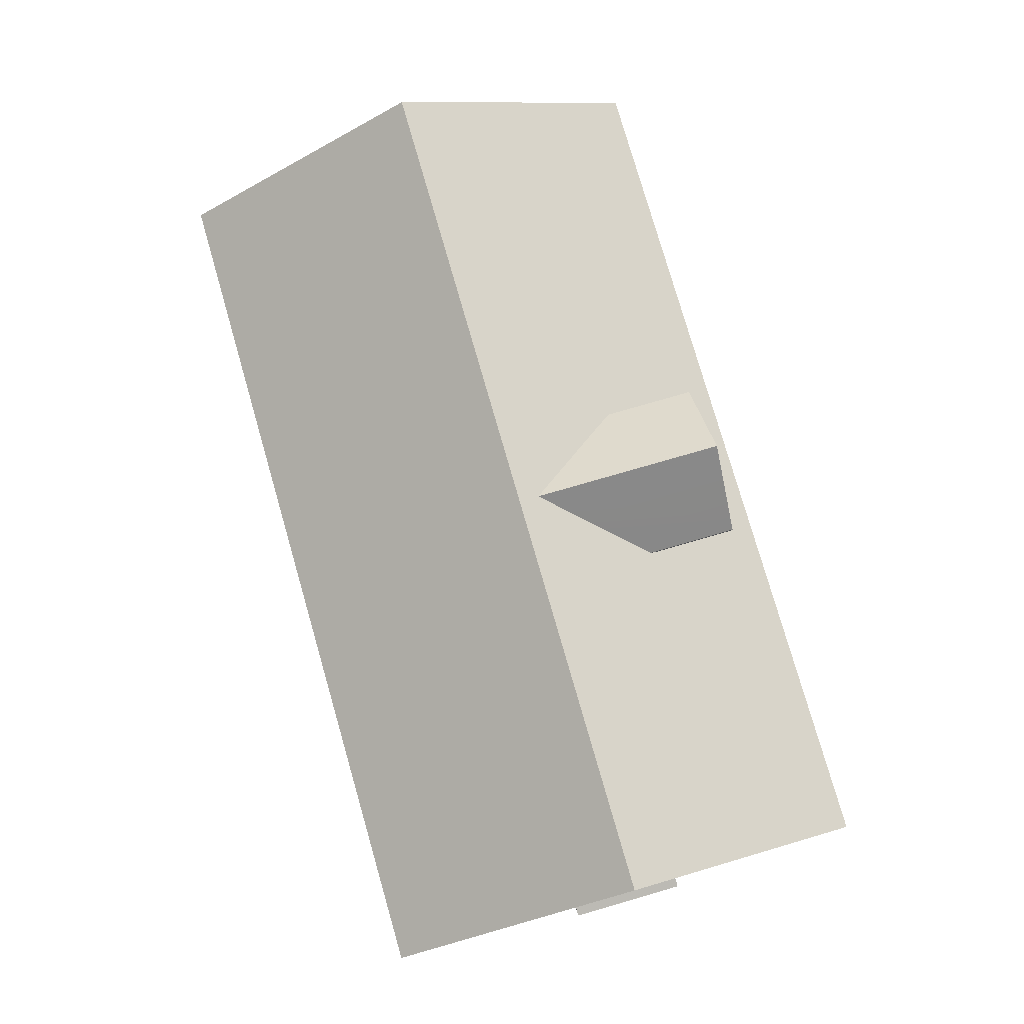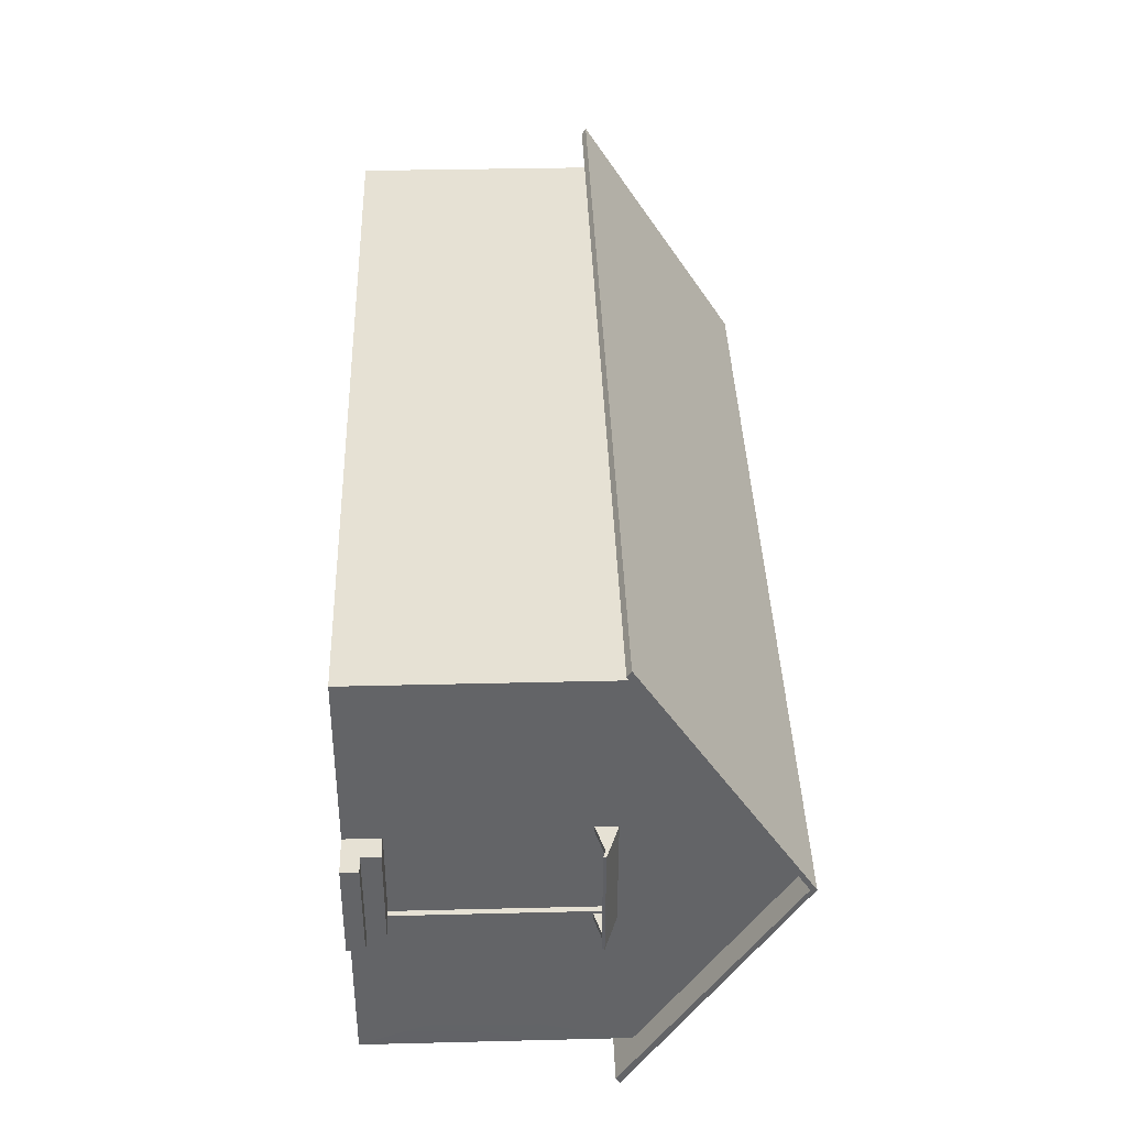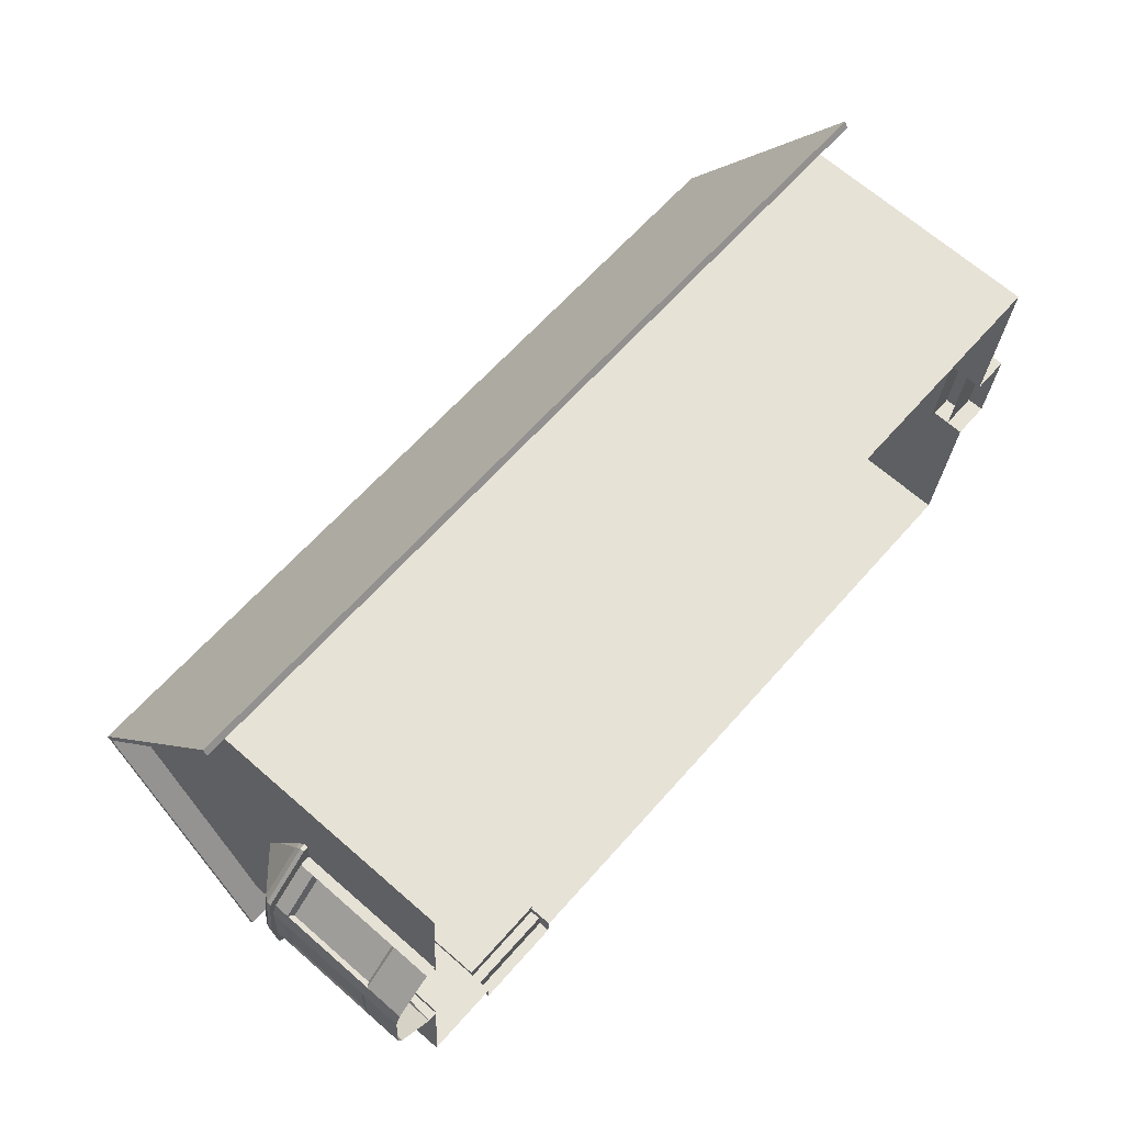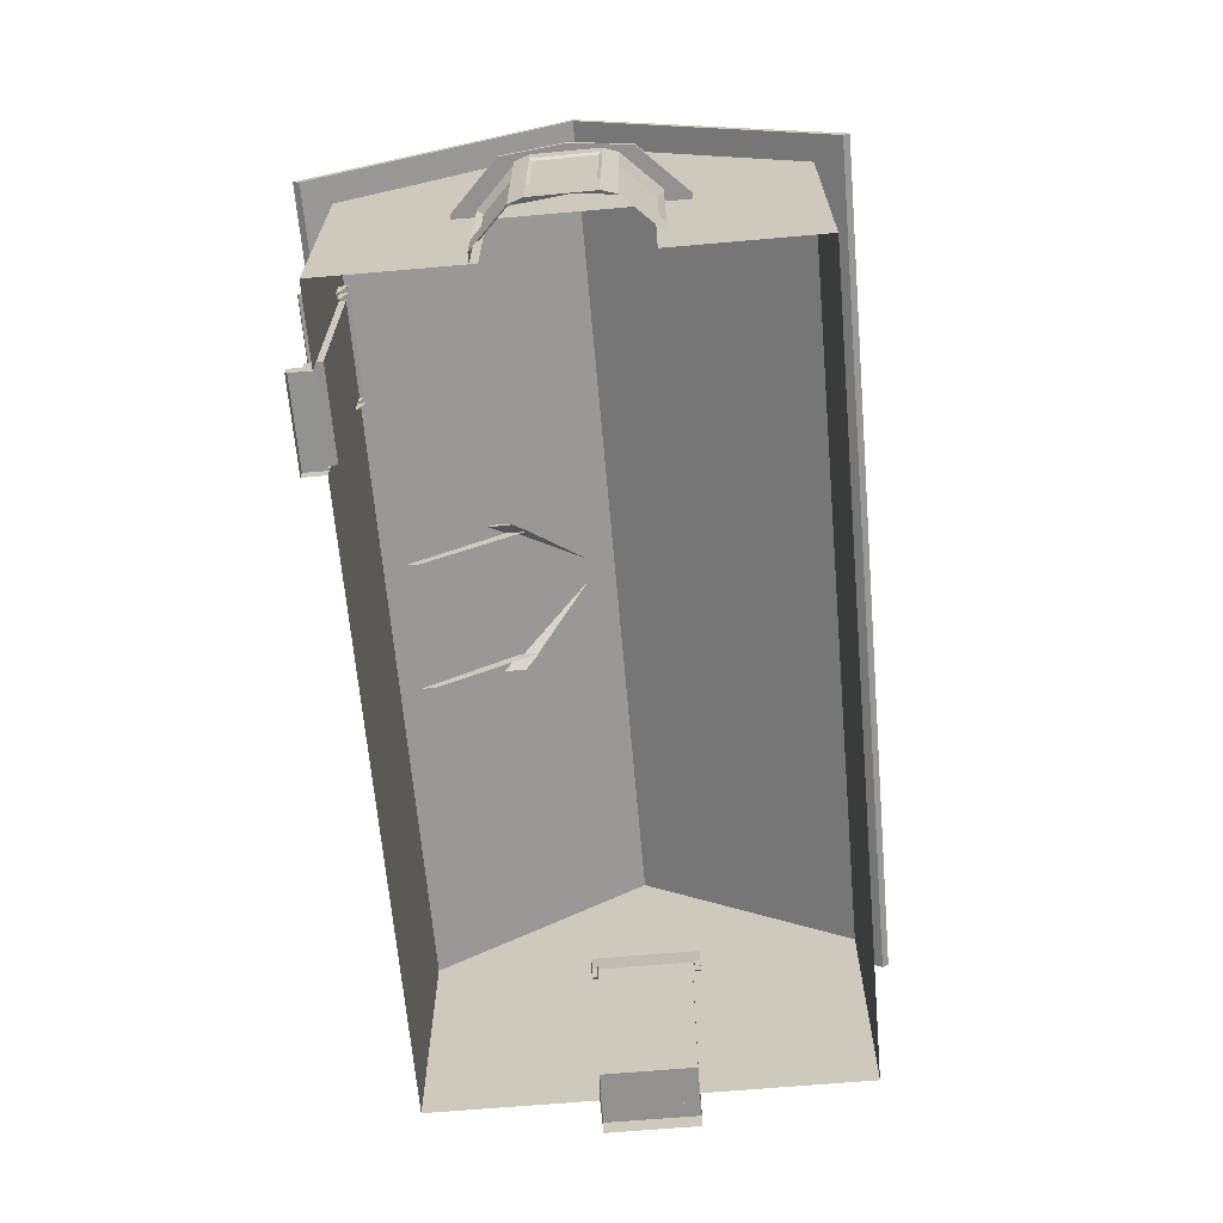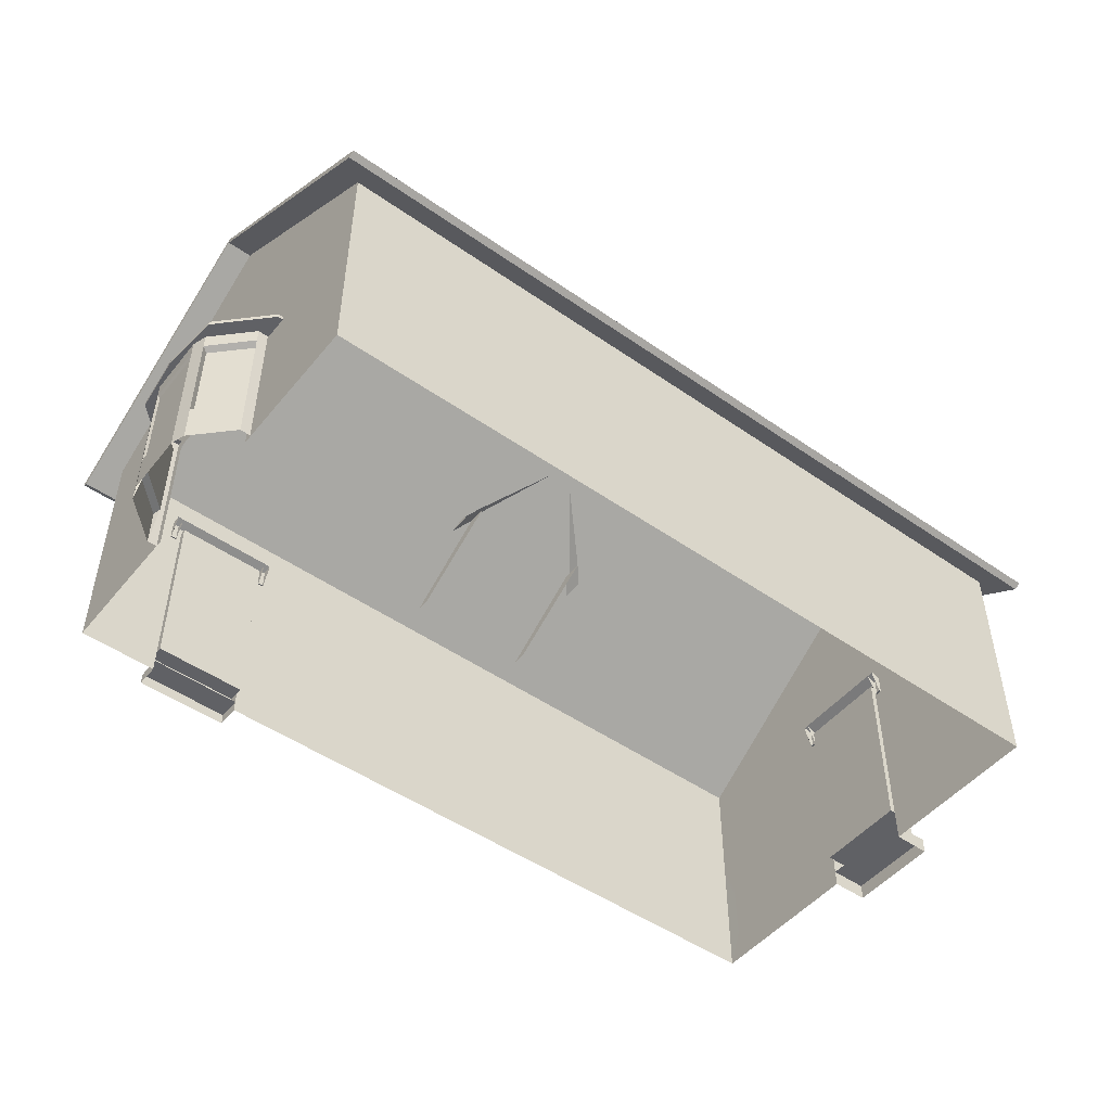
<metadata>
{"format":"obj","ext":"obj","renderer":"f3d","projection":"perspective","resolution":1024,"background":"white","views":[{"elev":78.4,"azim":78.0,"up":"+Y"},{"elev":34.9,"azim":88.1,"up":"+Z"},{"elev":67.6,"azim":-48.9,"up":"+Z"},{"elev":-66.1,"azim":-80.9,"up":"+Y"},{"elev":-49.2,"azim":-33.6,"up":"+Y"}]}
</metadata>
<code>
o Cube_Cube.002
v -5.95 8.192 8.604
v -5.95 9.349 8.604
v -11.99 9.349 9.036
v -13.15 9.349 -7.051
v -12.76 9.349 -1.689
v -12.67 10.15 -0.401
v -12.98 10.83 -4.781
v -12.38 9.349 3.674
v -12.47 10.15 2.416
v 17.77 9.349 0.5858
v 17.52 9.349 -2.919
v 17.55 10.15 -2.56
v 17.75 10.15 0.2575
v -12.67 12.8 -0.3849
v -12.73 13.16 -1.224
v -12.56 14.64 1.035
v -12.57 14.64 1.03
v -12.47 12.8 2.429
v -12.56 14.64 1.04
v 17.75 12.8 0.2705
v 17.55 12.8 -2.544
v 17.65 14.64 -1.124
v 17.65 14.64 -1.119
v 17.4 8.192 -4.701
v 17.52 8.192 -2.919
v 17.77 8.192 0.5858
v 17.52 0.06412 -2.919
v 17.52 0.6774 -2.919
v 18.92 0.6774 -3.018
v 18.92 0.06412 -3.018
v 17.4 0.06412 -4.701
v 17.52 1.32 -2.919
v 17.77 0.06412 0.5858
v 17.77 0.6658 0.5858
v 17.9 0.06412 2.37
v 17.81 13.16 1.115
v 17.65 14.64 -1.114
v 18.06 10.83 4.632
v 18.22 9.349 6.877
v -12.15 10.83 6.791
v -12.41 13.16 3.274
v -12.56 14.64 1.045
v 17.9 8.192 2.37
v 18.14 8.192 5.756
v 17.15 8.219 -8.093
v 17.07 9.349 -9.21
v 17.24 10.83 -6.94
v 17.49 13.16 -3.383
v 17.65 14.64 -1.129
v 17.07 0.06412 -9.21
v 17.15 2.821 -8.093
v 17.4 2.821 -4.701
v 17.9 2.821 2.37
v 18.14 2.821 5.756
v 18.22 0.06412 6.877
v 17.77 1.32 0.5858
v -5.95 0.06412 8.604
v -5.95 2.821 8.604
v -11.99 0.06412 9.036
v -12.76 0.06412 -1.689
v -12.76 5.319 -1.689
v -13.15 0.06412 -7.051
v -12.38 5.321 3.674
v -12.38 0.06412 3.674
v 17.32 8.192 -2.904
v 17.32 1.32 -2.904
v 17.57 8.192 0.6002
v 17.57 1.32 0.6002
v 18.32 1.32 -2.976
v 18.32 0.6774 -2.976
v 19.17 0.6658 0.4861
v 19.17 0.06412 0.4861
v 18.57 0.6658 0.5289
v 18.57 1.32 0.5289
v 12.18 8.192 7.309
v 12.18 2.821 7.309
v 7.727 2.821 7.627
v 7.727 8.192 7.627
v -1.497 8.192 8.286
v -1.497 2.821 8.286
v 12.18 0.06412 7.309
v 7.727 0.06412 7.627
v -1.497 0.06412 8.286
v 12.18 9.349 7.309
v 7.727 9.349 7.627
v -1.497 9.349 8.286
v -6.874 7.581 -7.5
v -6.857 7.581 -7.268
v -10.25 7.581 -7.025
v -10.27 7.581 -7.258
v -6.233 0.4539 -7.546
v -6.874 0.94 -7.5
v 6.568 0.06412 -8.461
v 6.568 2.237 -8.461
v 11.02 2.237 -8.779
v 11.02 7.581 -8.779
v -10.27 0.94 -7.258
v 11.02 0.06412 -8.779
v -10.27 9.349 -7.258
v -6.874 9.349 -7.5
v 11.02 9.349 -8.779
v 6.568 7.581 -8.461
v 6.568 9.349 -8.461
v -6.874 0.06412 -7.5
v -6.935 0.06412 -8.361
v -6.935 0.4826 -8.361
v -6.874 0.4826 -7.5
v -10.27 0.06412 -7.258
v -10.27 0.4916 -7.258
v -6.857 0.94 -7.268
v -10.25 0.94 -7.025
v -6.9 0.4826 -7.865
v -6.9 0.9401 -7.865
v -10.33 0.06412 -8.118
v -10.33 0.4916 -8.118
v -10.29 0.4916 -7.623
v -10.29 0.9401 -7.623
v -13.33 6.084 3.801
v -14.16 6.084 3.08
v -14.32 5.833 3.316
v -13.39 5.833 4.12
v -12.5 6.084 4.522
v -12.47 5.833 4.925
v -13.68 6.084 -1.639
v -12.96 6.084 -2.461
v -12.98 5.833 -2.864
v -13.79 5.833 -1.948
v -14.49 6.084 1.144
v -12.52 7.798 1.083
v -12.53 7.798 1.018
v -14.41 6.084 -0.818
v -12.53 7.798 0.9525
v -12.51 7.798 0.9251
v -12.48 7.798 0.8977
v -12.07 6.084 4.494
v -12.45 7.798 1.13
v -12.47 7.798 1.131
v -12.49 7.798 1.107
v -12.52 6.084 -2.489
v -12.47 7.798 0.8968
v -13.79 5.681 -1.948
v -14.6 5.681 -1.031
v -14.6 5.833 -1.031
v -12.98 5.681 -2.864
v -12.47 5.681 4.925
v -11.98 5.681 4.893
v -11.98 5.833 4.893
v -14.32 5.681 3.316
v -13.39 5.681 4.12
v -12.49 5.681 -2.895
v -12.49 5.833 -2.895
v -14.68 5.681 1.157
v -14.68 5.833 1.157
v -13.1 5.681 -1.743
v -13.68 5.681 -1.088
v -12.74 5.681 3.829
v -12.39 5.681 3.807
v -14.06 5.681 2.678
v -13.4 5.681 3.254
v -14.26 5.681 -0.4323
v -14.32 5.681 1.134
v -12.75 5.681 -1.766
v -13.76 5.804 -1.236
v -13.14 5.804 -1.938
v -13.14 5.133 -1.938
v -14.38 5.133 -0.5345
v -13.14 0.07308 -1.938
v -12.76 5.804 -1.962
v -12.76 0.07308 -1.962
v -14.37 5.133 2.286
v -14.52 5.133 -0.002602
v -14.46 4.951 0.1087
v -14.32 4.951 2.167
v -13.46 5.804 3.411
v -14.16 5.804 2.795
v -14.16 5.133 2.795
v -12.75 5.133 4.027
v -14.37 0.07308 2.286
v -14.37 5.804 2.286
v -14.38 0.07308 -0.5345
v -14.38 5.804 -0.5345
v -14.45 5.804 1.142
v -14.52 5.804 -0.002602
v -14.16 5.002 -0.4279
v -14.16 1.648 -0.4279
v -13.01 5.002 -1.73
v -12.75 0.07308 4.027
v -12.67 5.002 3.805
v -12.67 1.648 3.805
v -14.32 1.699 2.167
v -13.98 5.002 2.662
v -14.52 1.517 -0.002601
v -14.37 1.517 2.286
v -14.46 1.699 0.1087
v -14.52 0.07308 -0.002601
v -13.14 1.517 -1.938
v -14.38 1.517 -0.5345
v -13.01 1.648 -1.73
v -14.16 0.07308 2.795
v -12.75 1.517 4.027
v -14.16 1.517 2.795
v -12.75 5.804 4.027
v -13.98 1.648 2.662
v -12.38 0.07308 4.003
v -12.38 5.804 4.003
v -10.74 7.406 -8.282
v -10.74 7.504 -8.316
v -10.76 7.42 -8.556
v -10.76 7.323 -8.522
v -6.833 7.323 -8.803
v -6.836 7.42 -8.836
v -6.614 7.42 -8.852
v -6.612 7.323 -8.818
v -6.595 7.406 -8.578
v -6.597 7.504 -8.612
v -6.496 7.997 -7.197
v -6.494 7.899 -7.163
v -10.52 7.504 -8.332
v -10.64 7.997 -6.901
v -10.42 7.997 -6.917
v -6.819 7.504 -8.596
v -6.718 7.997 -7.181
v -6.715 7.899 -7.147
v -6.816 7.406 -8.562
v -6.737 7.09 -7.448
v -6.729 7.437 -7.339
v -10.52 7.406 -8.298
v -10.42 7.899 -6.883
v -10.54 7.42 -8.572
v -10.53 7.323 -8.538
v -10.64 7.899 -6.867
v -6.515 7.09 -7.464
v -6.507 7.437 -7.355
v -10.44 7.09 -7.183
v -10.66 7.09 -7.167
v -10.65 7.437 -7.059
v -10.43 7.437 -7.074
v 18.53 8.134 -3.326
v 18.56 8.232 -3.329
v 18.81 8.148 -3.346
v 18.77 8.05 -3.343
v 19.05 8.05 0.5797
v 19.09 8.148 0.5773
v 19.1 8.148 0.7989
v 19.07 8.05 0.8013
v 18.83 8.134 0.8184
v 18.86 8.232 0.816
v 17.45 8.724 0.9171
v 17.41 8.627 0.9195
v 18.58 8.232 -3.107
v 17.15 8.724 -3.227
v 17.17 8.724 -3.006
v 18.85 8.232 0.5945
v 17.43 8.724 0.6956
v 17.4 8.627 0.698
v 18.81 8.134 0.5969
v 17.7 7.818 0.6765
v 17.59 8.165 0.6843
v 18.55 8.134 -3.105
v 17.13 8.627 -3.004
v 18.82 8.148 -3.124
v 18.79 8.05 -3.122
v 17.12 8.627 -3.225
v 17.71 7.818 0.8981
v 17.6 8.165 0.9058
v 17.43 7.818 -3.025
v 17.42 7.818 -3.247
v 17.31 8.165 -3.239
v 17.32 8.165 -3.017
v 5.245 9.704 -7.897
v 5.245 12.03 -7.897
v 5.571 12.03 -3.342
v 5.302 9.704 -7.105
v 0.3611 9.704 -6.752
v 0.63 12.03 -2.989
v 0.3045 12.03 -7.544
v 0.3045 9.704 -7.544
v 5.245 12.17 -7.897
v 2.775 14.24 -7.721
v 3.278 14.24 -0.6801
v 5.571 12.17 -3.342
v 5.707 11.64 -7.93
v 5.994 11.64 -3.913
v 5.219 12.03 -8.269
v 2.748 14.1 -8.092
v 2.748 14.24 -8.092
v 5.219 12.17 -8.269
v 0.278 12.03 -7.916
v 0.278 12.17 -7.916
v 2.775 14.1 -7.721
v -0.1571 11.64 -7.511
v 0.13 11.64 -3.494
v 0.13 11.77 -3.494
v -0.1571 11.77 -7.511
v 5.707 11.77 -7.93
v 5.994 11.77 -3.913
v 5.68 11.64 -8.302
v 5.68 11.77 -8.302
v -0.1836 11.77 -7.883
v -0.1836 11.64 -7.883
v 3.714 12.82 -7.788
v 2.776 14.1 -7.721
v 2.78 14.1 -7.721
v 4.012 13.07 -7.809
v 3.598 9.704 -7.779
v 3.71 11.08 -7.787
v 5.245 12.03 -7.897
v 5.245 9.704 -7.897
v 0.3045 9.704 -7.544
v 0.3045 12.03 -7.544
v 1.839 11.08 -7.654
v 1.951 9.704 -7.662
v 1.537 13.07 -7.632
v 2.77 14.1 -7.72
v 2.773 14.1 -7.72
v 1.836 12.82 -7.654
v 0.63 12.17 -2.989
v 3.278 14.24 -0.6801
v 2.775 14.24 -7.721
v 0.3045 12.17 -7.544
v 0.278 12.17 -7.916
v -0.1836 11.77 -7.883
v -0.1571 11.77 -7.511
v 2.748 14.24 -8.092
v 0.13 11.77 -3.494
v -12.86 8.781 10.3
v 19.25 8.781 8.006
v 18.59 14.74 -1.214
v -13.52 14.74 1.08
v 17.93 8.781 -10.44
v -14.18 8.781 -8.141
v -12.88 8.632 10.06
v -13.52 14.53 1.08
v 18.59 14.53 -1.214
v 19.23 8.632 7.77
v 17.95 8.632 -10.2
v -14.16 8.632 -7.905
g Cube_Cube.002_Cube_Cube.002_Material.001
f 1 2 3
f 4 5 6 7
f 5 8 9 6
f 10 11 12 13
f 7 6 14 15
f 15 14 16 17
f 14 18 19 16
f 20 21 22 23
f 24 11 25
f 25 11 10 26
f 27 28 29 30
f 31 32 28
f 33 34 35
f 36 20 23 37
f 38 13 20 36
f 39 10 13 38
f 8 3 40 9
f 9 40 41 18
f 18 41 42 19
f 26 10 43
f 43 10 39 44
f 45 46 11 24
f 11 46 47 12
f 12 47 48 21
f 21 48 49 22
f 50 51 52 31
f 35 53 54 55
f 56 53 35
f 31 52 32
f 57 58 59
f 60 61 4 62
f 50 46 45 51
f 56 26 43 53
f 59 3 63 64
f 32 25 65 66
f 52 24 25 32
f 58 1 3 59
f 54 44 39 55
f 20 13 12 21
f 66 65 67 68
f 25 26 67 65
f 26 56 68 67
f 56 32 66 68
f 28 32 69 70
f 28 27 31
f 35 34 56
f 30 29 71 72
f 34 33 72 71
f 28 34 71 29
f 73 70 69 74
f 32 56 74 69
f 56 34 73 74
f 55 39 75 76
f 77 78 79 80
f 55 76 81
f 81 76 77 82
f 82 77 80 83
f 83 80 58 57
f 39 84 75
f 75 84 85 78
f 78 85 86 79
f 79 86 2 1
f 78 77 76 75
f 1 58 80 79
f 61 63 8 5
f 4 61 5
f 63 3 8
f 87 88 89 90
f 91 92 87
f 93 91 94
f 50 95 96 46
f 97 62 4 90
f 50 98 95
f 98 93 94 95
f 87 90 99 100
f 46 96 101
f 96 102 103 101
f 90 4 99
f 95 94 102 96
f 104 105 106 107
f 93 104 91
f 108 62 109
f 110 111 89 88
f 90 89 111 97
f 97 111 110 92
f 92 110 88 87
f 107 112 113 92
f 62 97 109
f 102 87 100 103
f 94 91 87 102
f 107 92 91
f 104 107 91
f 105 114 115 106
f 109 115 114 108
f 107 106 115 109
f 116 117 113 112
f 97 117 116 109
f 92 113 117 97
f 53 43 44 54
f 51 45 24 52
f 14 6 9 18
f 118 119 120 121
f 122 118 121 123
f 124 125 126 127
f 128 119 129 130
f 124 131 132 133
f 125 124 133 134
f 122 135 136 137
f 119 118 138 129
f 118 122 137 138
f 139 125 134 140
f 131 128 130 132
f 141 142 143 127
f 144 141 127 126
f 145 146 147 123
f 148 149 121 120
f 149 145 123 121
f 150 144 126 151
f 142 152 153 143
f 152 148 120 153
f 128 131 143 153
f 131 124 127 143
f 135 122 123 147
f 125 139 151 126
f 119 128 153 120
f 141 144 154 155
f 146 145 156 157
f 149 148 158 159
f 152 142 160 161
f 145 149 159 156
f 144 150 162 154
f 142 141 155 160
f 148 152 161 158
f 163 164 165 166
f 167 164 168 169
f 170 171 172 173
f 174 175 176 177
f 178 179 170
f 180 181 166
f 182 183 171 170
f 180 166 184 185
f 166 165 186 184
f 187 177 188 189
f 178 170 173 190
f 177 176 191 188
f 192 193 190 194
f 179 182 170
f 195 178 193 192
f 196 197 185 198
f 167 180 197 196
f 181 163 166
f 199 187 200 201
f 202 174 177
f 201 200 189 203
f 176 199 203 191
f 171 195 194 172
f 164 167 165
f 183 195 171
f 165 167 198 186
f 202 187 204 205
f 181 180 195 183
f 179 178 199 175
f 175 199 176
f 190 173 172 194
f 185 184 186 198
f 189 188 191 203
f 206 207 208 209
f 210 211 212 213
f 214 215 216 217
f 218 207 219 220
f 215 221 222 216
f 221 218 220 222
f 223 224 225 226
f 227 224 223 228
f 209 208 229 230
f 230 229 211 210
f 230 210 224 227
f 209 230 227 206
f 211 229 218 221
f 212 211 221 215
f 229 208 207 218
f 210 213 214 224
f 213 212 215 214
f 231 219 207 206
f 224 214 232 225
f 214 217 233 232
f 206 227 234 235
f 231 206 235 236
f 227 228 237 234
f 238 239 240 241
f 242 243 244 245
f 246 247 248 249
f 250 239 251 252
f 247 253 254 248
f 253 250 252 254
f 255 256 257 258
f 259 256 255 260
f 241 240 261 262
f 262 261 243 242
f 262 242 256 259
f 241 262 259 238
f 243 261 250 253
f 244 243 253 247
f 261 240 239 250
f 242 245 246 256
f 245 244 247 246
f 263 251 239 238
f 256 246 264 257
f 246 249 265 264
f 238 259 266 267
f 263 238 267 268
f 259 260 269 266
f 270 271 272 273
f 274 275 276 277
f 278 279 280 281
f 272 271 282 283
f 284 285 286 287
f 285 288 289 286
f 290 276 288 285
f 279 278 287 286
f 271 290 285 284
f 291 292 293 294
f 283 282 295 296
f 295 282 297 298
f 291 294 299 300
f 284 287 298 297
f 288 276 291 300
f 289 288 300 299
f 287 278 295 298
f 276 275 292 291
f 278 281 296 295
f 271 284 297 282
f 301 302 303 304
f 305 306 307 308
f 309 310 311 312
f 312 311 306 305
f 313 314 315 316
f 316 315 302 301
f 310 313 316 311
f 306 301 304 307
f 306 311 316 301
f 317 318 319 320
f 320 321 322 323
f 320 319 324 321
f 317 320 323 325
f 326 327 328 329
f 330 331 329 328
f 332 333 334 335
f 336 334 333 337
f 331 330 336 337
f 327 326 332 335
f 330 328 334 336
f 329 331 337 333
f 326 329 333 332
f 328 327 335 334

</code>
